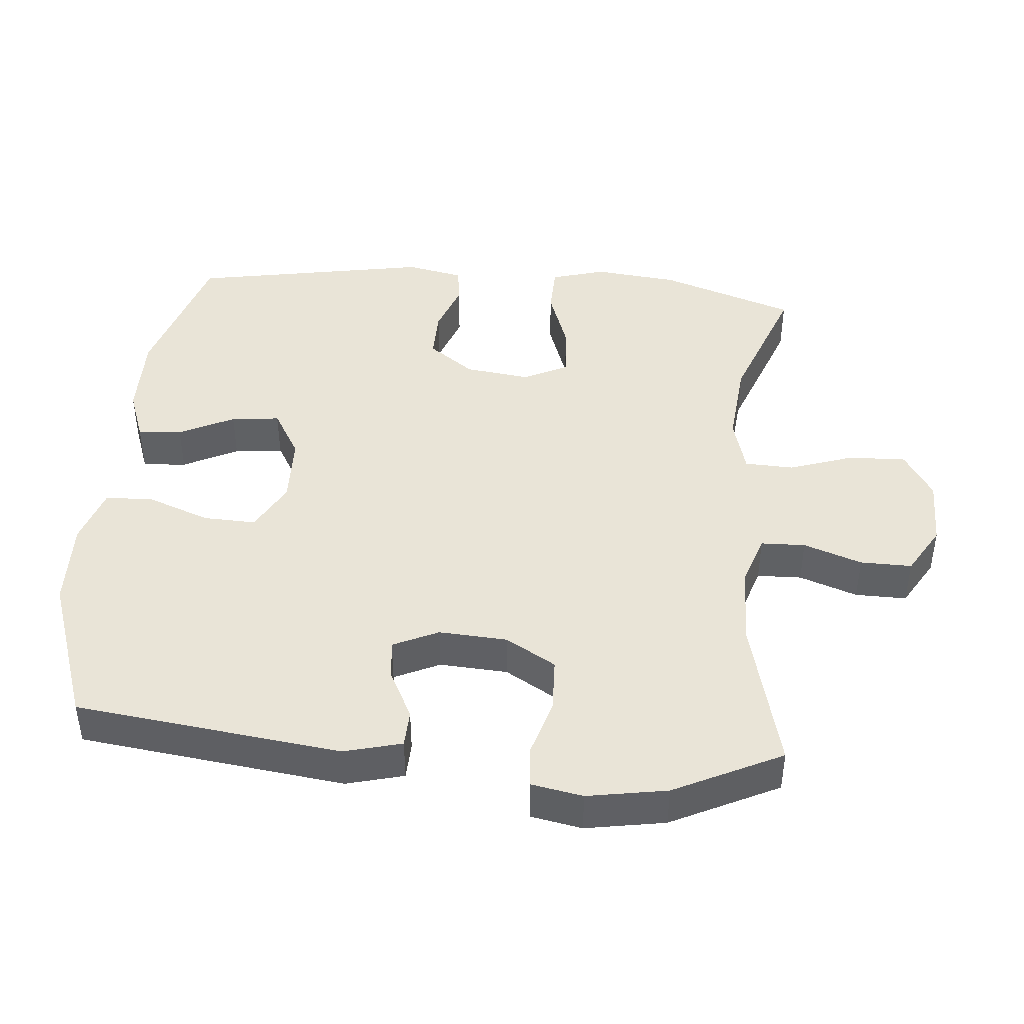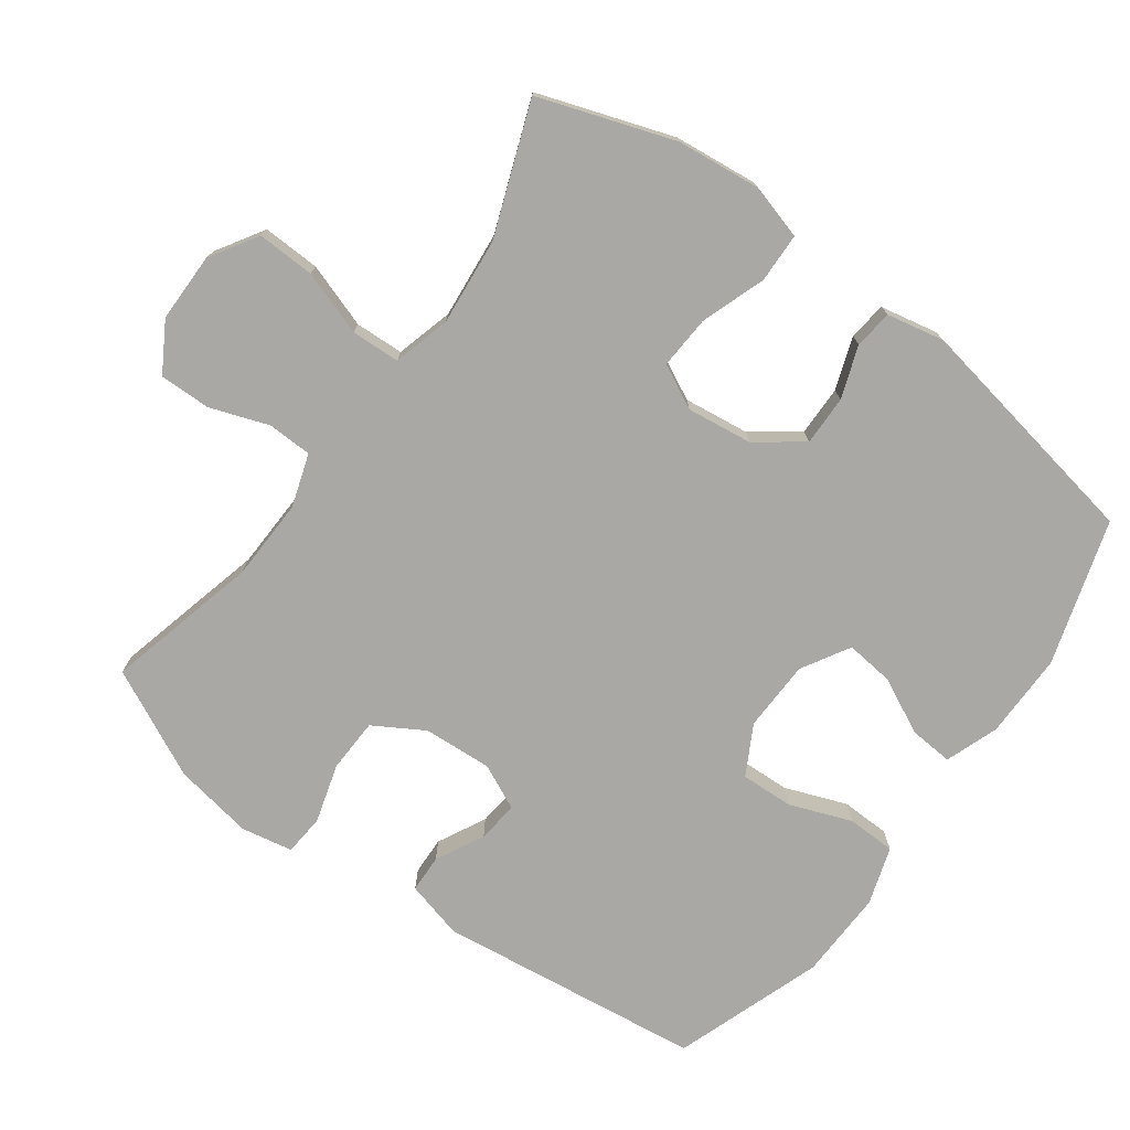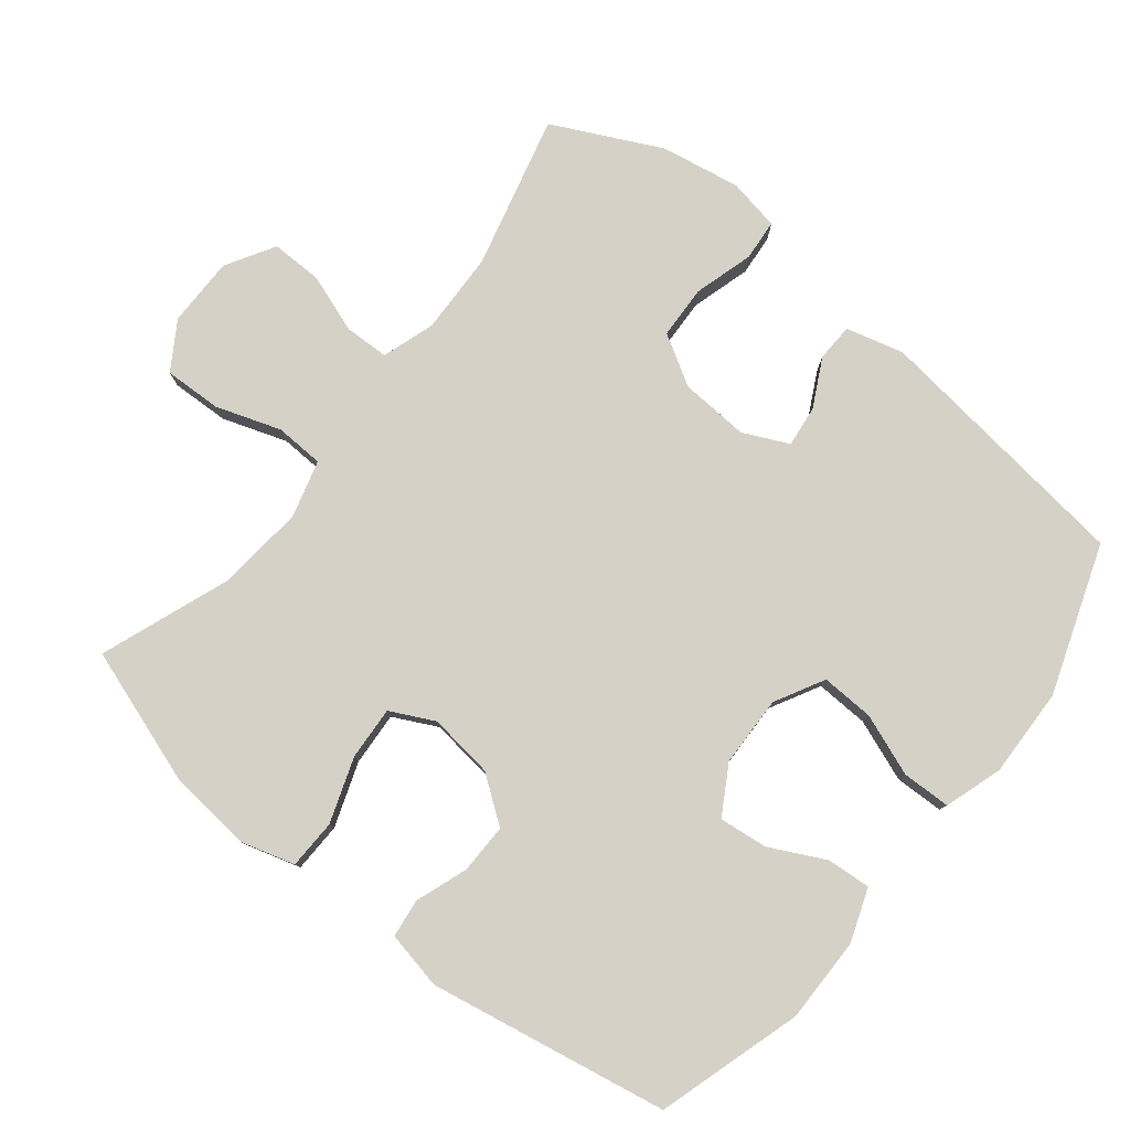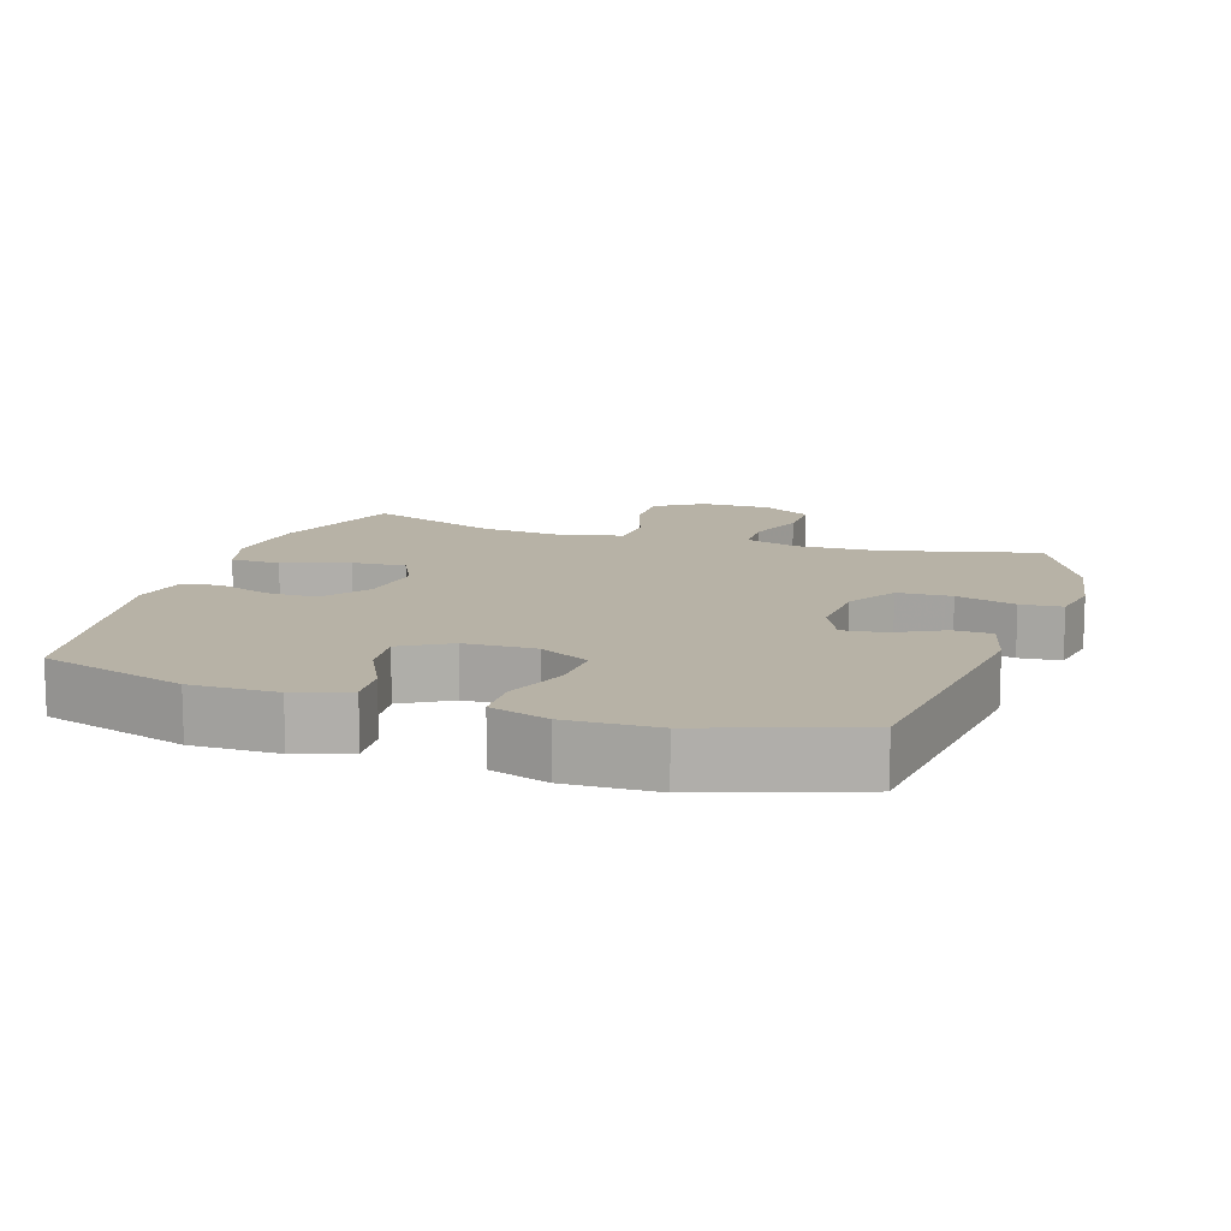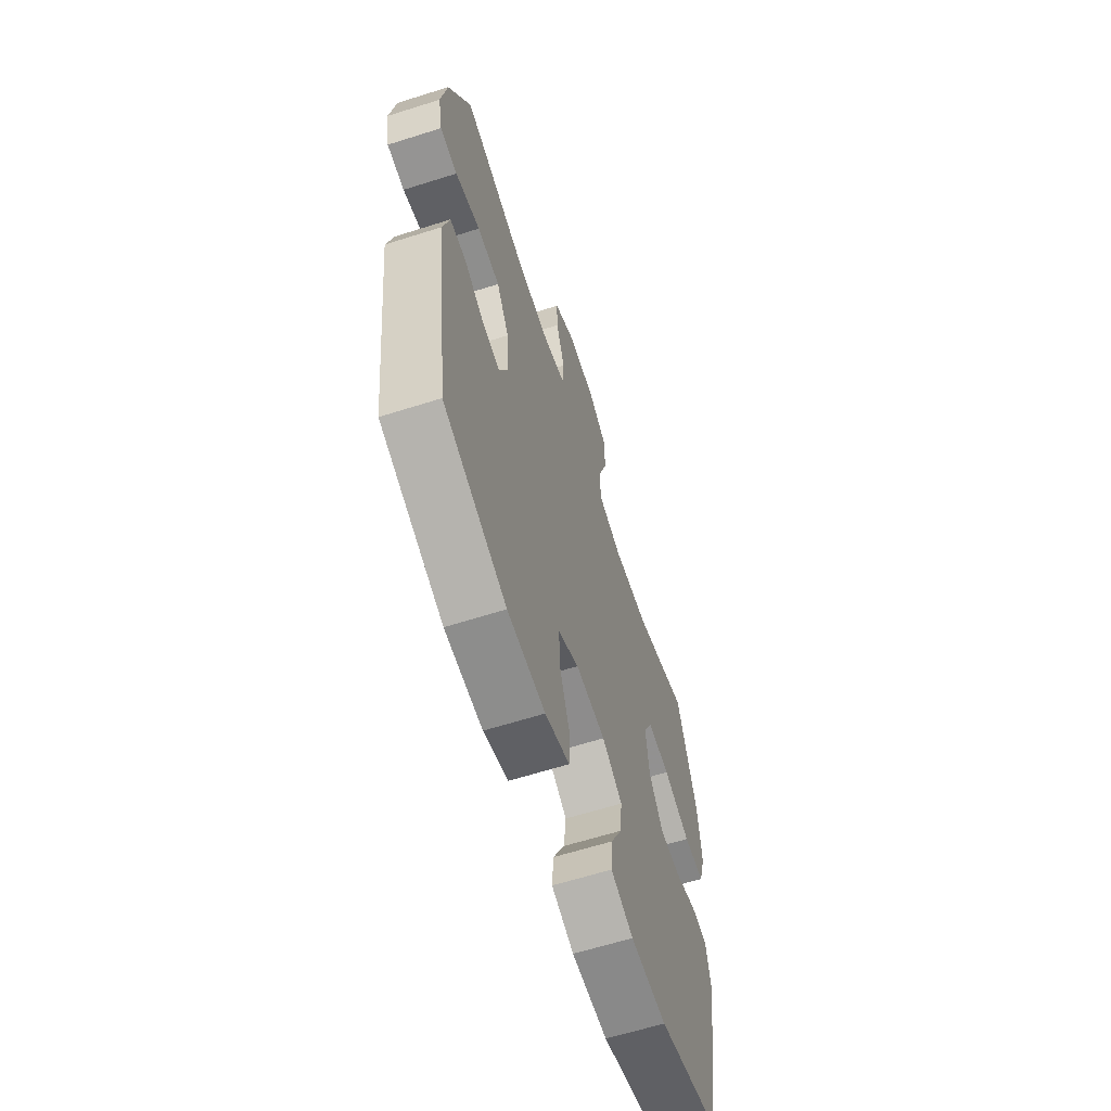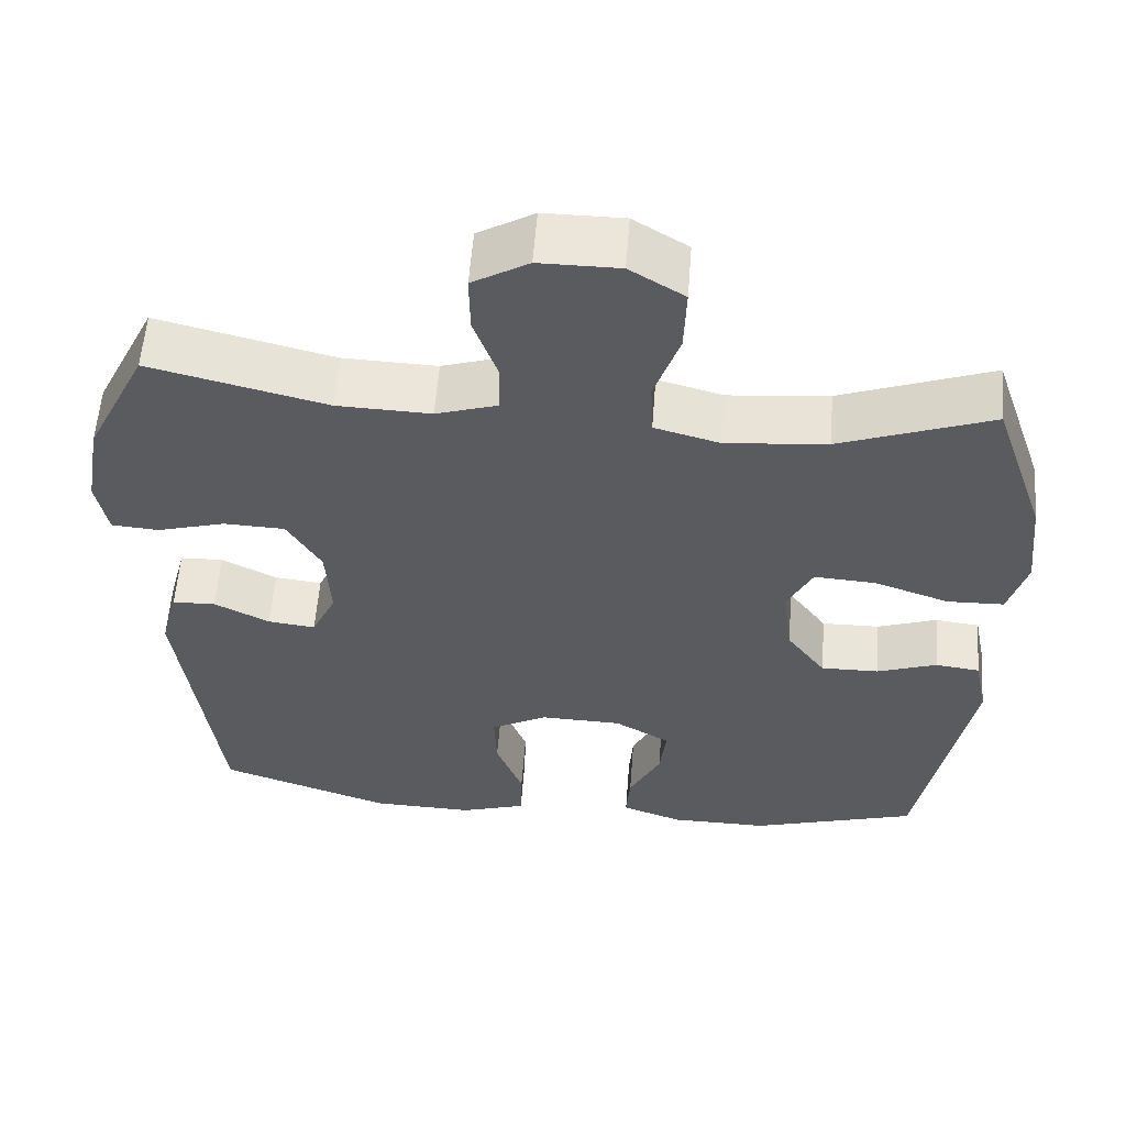
<metadata>
{"format":"obj","ext":"obj","renderer":"f3d","projection":"perspective","resolution":1024,"background":"white","views":[{"elev":43.4,"azim":-84.9,"up":"+Y"},{"elev":-75.1,"azim":54.0,"up":"+Y"},{"elev":79.5,"azim":128.6,"up":"+Y"},{"elev":12.4,"azim":-161.8,"up":"+Y"},{"elev":-62.8,"azim":-72.2,"up":"+Z"},{"elev":57.6,"azim":4.4,"up":"+Z"}]}
</metadata>
<code>
v 0.5 0.07 0.5
v 0.567 0.07 0.303
v 0.58 0.07 0.18
v 0.557 0.07 0.101
v 0.485 0.07 0.099
v 0.391 0.07 0.132
v 0.313 0.07 0.137
v 0.281 0.07 0.073
v 0.293 0.07 -0.022
v 0.342 0.07 -0.089
v 0.415 0.07 -0.088
v 0.491 0.07 -0.061
v 0.547 0.07 -0.068
v 0.564 0.07 -0.152
v 0.5 0.07 -0.5
v 0.289 0.07 -0.564
v 0.165 0.07 -0.563
v 0.088 0.07 -0.535
v 0.093 0.07 -0.471
v 0.133 0.07 -0.391
v 0.141 0.07 -0.32
v 0.071 0.07 -0.279
v -0.032 0.07 -0.276
v -0.104 0.07 -0.315
v -0.101 0.07 -0.392
v -0.067 0.07 -0.482
v -0.069 0.07 -0.553
v -0.153 0.07 -0.58
v -0.283 0.07 -0.576
v -0.5 0.07 -0.5
v -0.548 0.07 -0.113
v -0.526 0.07 -0.029
v -0.471 0.07 -0.027
v -0.401 0.07 -0.063
v -0.341 0.07 -0.07
v -0.31 0.07 -0.004
v -0.316 0.07 0.096
v -0.359 0.07 0.169
v -0.437 0.07 0.172
v -0.523 0.07 0.147
v -0.583 0.07 0.152
v -0.597 0.07 0.227
v -0.577 0.07 0.343
v -0.5 0.07 0.5
v -0.277 0.07 0.444
v -0.158 0.07 0.44
v -0.081 0.07 0.465
v -0.079 0.07 0.53
v -0.109 0.07 0.615
v -0.11 0.07 0.69
v -0.039 0.07 0.732
v 0.062 0.07 0.732
v 0.131 0.07 0.689
v 0.128 0.07 0.605
v 0.096 0.07 0.511
v 0.099 0.07 0.44
v 0.182 0.07 0.417
v 0.309 0.07 0.429
v 0.5 0 0.5
v 0.567 0 0.303
v 0.58 0 0.18
v 0.557 0 0.101
v 0.485 0 0.099
v 0.391 0 0.132
v 0.313 0 0.137
v 0.281 0 0.073
v 0.293 0 -0.022
v 0.342 0 -0.089
v 0.415 0 -0.088
v 0.491 0 -0.061
v 0.547 0 -0.068
v 0.564 0 -0.152
v 0.5 0 -0.5
v 0.289 0 -0.564
v 0.165 0 -0.563
v 0.088 0 -0.535
v 0.093 0 -0.471
v 0.133 0 -0.391
v 0.141 0 -0.32
v 0.071 0 -0.279
v -0.032 0 -0.276
v -0.104 0 -0.315
v -0.101 0 -0.392
v -0.067 0 -0.482
v -0.069 0 -0.553
v -0.153 0 -0.58
v -0.283 0 -0.576
v -0.5 0 -0.5
v -0.548 0 -0.113
v -0.526 0 -0.029
v -0.471 0 -0.027
v -0.401 0 -0.063
v -0.341 0 -0.07
v -0.31 0 -0.004
v -0.316 0 0.096
v -0.359 0 0.169
v -0.437 0 0.172
v -0.523 0 0.147
v -0.583 0 0.152
v -0.597 0 0.227
v -0.577 0 0.343
v -0.5 0 0.5
v -0.277 0 0.444
v -0.158 0 0.44
v -0.081 0 0.465
v -0.079 0 0.53
v -0.109 0 0.615
v -0.11 0 0.69
v -0.039 0 0.732
v 0.062 0 0.732
v 0.131 0 0.689
v 0.128 0 0.605
v 0.096 0 0.511
v 0.099 0 0.44
v 0.182 0 0.417
v 0.309 0 0.429
f 52 53 54 55
f 52 55 56
f 51 52 56
f 48 49 50 51
f 47 48 51 56
f 46 47 56 57
f 42 43 44 45
f 42 45 46 57
f 39 40 41 42
f 38 39 42 57
f 31 32 33 34
f 31 34 35
f 30 31 35
f 29 30 35 36
f 25 26 27 28
f 24 25 28 29
f 17 18 19 20
f 17 20 21
f 16 17 21
f 15 16 21
f 14 15 21 22
f 11 12 13 14
f 10 11 14 22
f 3 4 5 6
f 3 6 7
f 58 1 2 3
f 58 3 7
f 37 38 57 58
f 36 37 58 7
f 24 29 36
f 23 24 36 7
f 9 10 22 23
f 8 9 23
f 7 8 23
f 113 112 111 110
f 114 113 110
f 114 110 109
f 109 108 107 106
f 114 109 106 105
f 115 114 105 104
f 103 102 101 100
f 115 104 103 100
f 100 99 98 97
f 115 100 97 96
f 92 91 90 89
f 93 92 89
f 93 89 88
f 94 93 88 87
f 86 85 84 83
f 87 86 83 82
f 78 77 76 75
f 79 78 75
f 79 75 74
f 79 74 73
f 80 79 73 72
f 72 71 70 69
f 80 72 69 68
f 64 63 62 61
f 65 64 61
f 61 60 59 116
f 65 61 116
f 116 115 96 95
f 65 116 95 94
f 94 87 82
f 65 94 82 81
f 81 80 68 67
f 81 67 66
f 81 66 65
f 1 59 60 2
f 2 60 61 3
f 3 61 62 4
f 4 62 63 5
f 5 63 64 6
f 6 64 65 7
f 7 65 66 8
f 8 66 67 9
f 9 67 68 10
f 10 68 69 11
f 11 69 70 12
f 12 70 71 13
f 13 71 72 14
f 14 72 73 15
f 15 73 74 16
f 16 74 75 17
f 17 75 76 18
f 18 76 77 19
f 19 77 78 20
f 20 78 79 21
f 21 79 80 22
f 22 80 81 23
f 23 81 82 24
f 24 82 83 25
f 25 83 84 26
f 26 84 85 27
f 27 85 86 28
f 28 86 87 29
f 29 87 88 30
f 30 88 89 31
f 31 89 90 32
f 32 90 91 33
f 33 91 92 34
f 34 92 93 35
f 35 93 94 36
f 36 94 95 37
f 37 95 96 38
f 38 96 97 39
f 39 97 98 40
f 40 98 99 41
f 41 99 100 42
f 42 100 101 43
f 43 101 102 44
f 44 102 103 45
f 45 103 104 46
f 46 104 105 47
f 47 105 106 48
f 48 106 107 49
f 49 107 108 50
f 50 108 109 51
f 51 109 110 52
f 52 110 111 53
f 53 111 112 54
f 54 112 113 55
f 55 113 114 56
f 56 114 115 57
f 57 115 116 58
f 58 116 59 1

</code>
